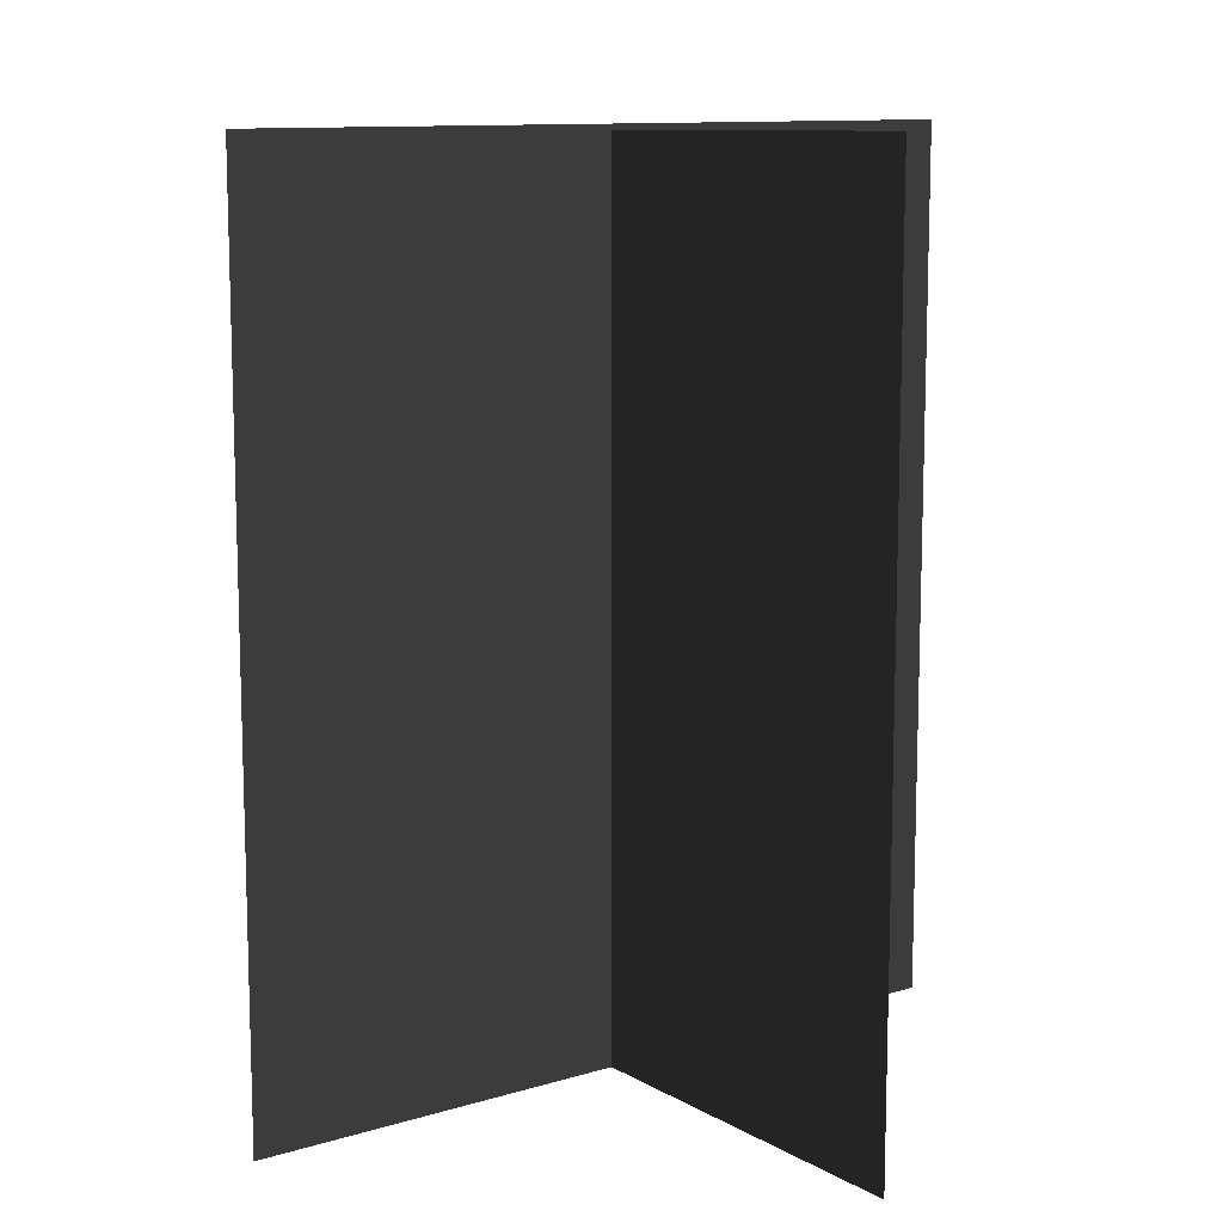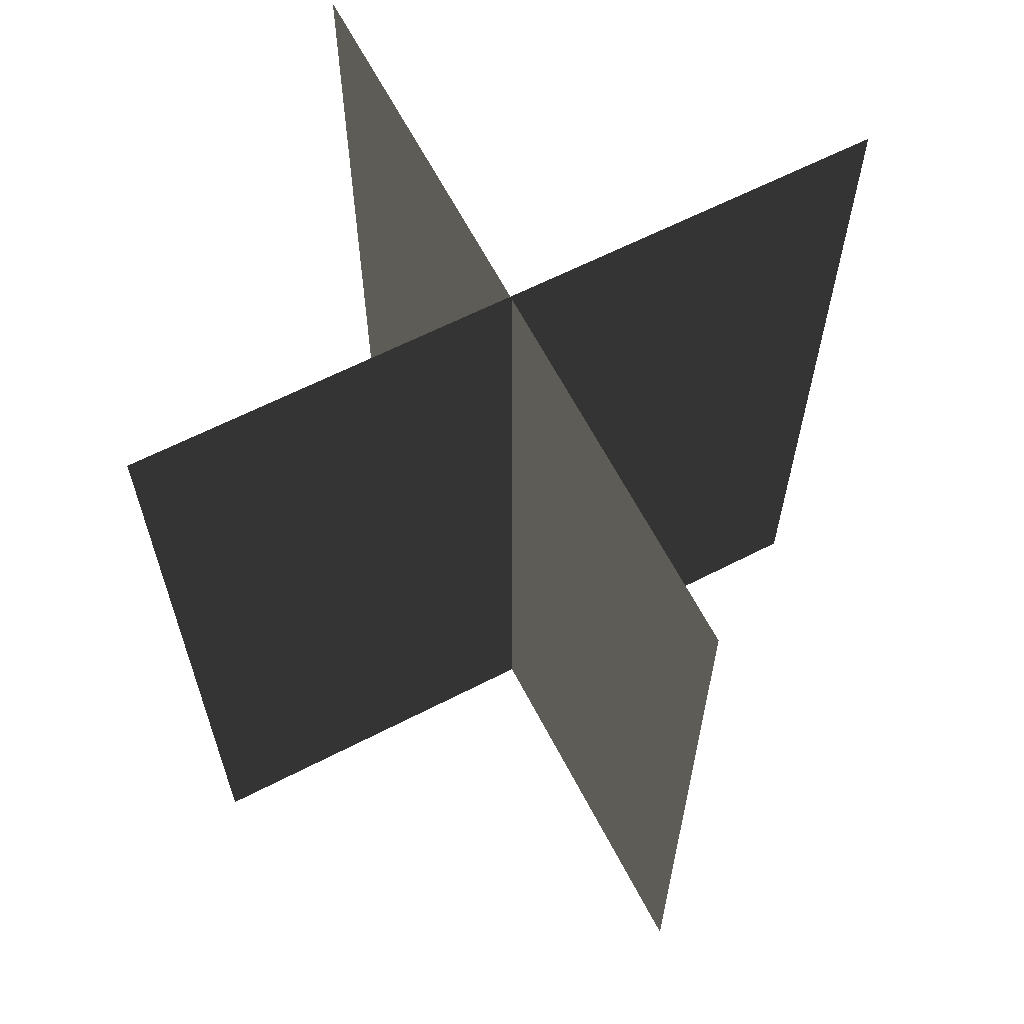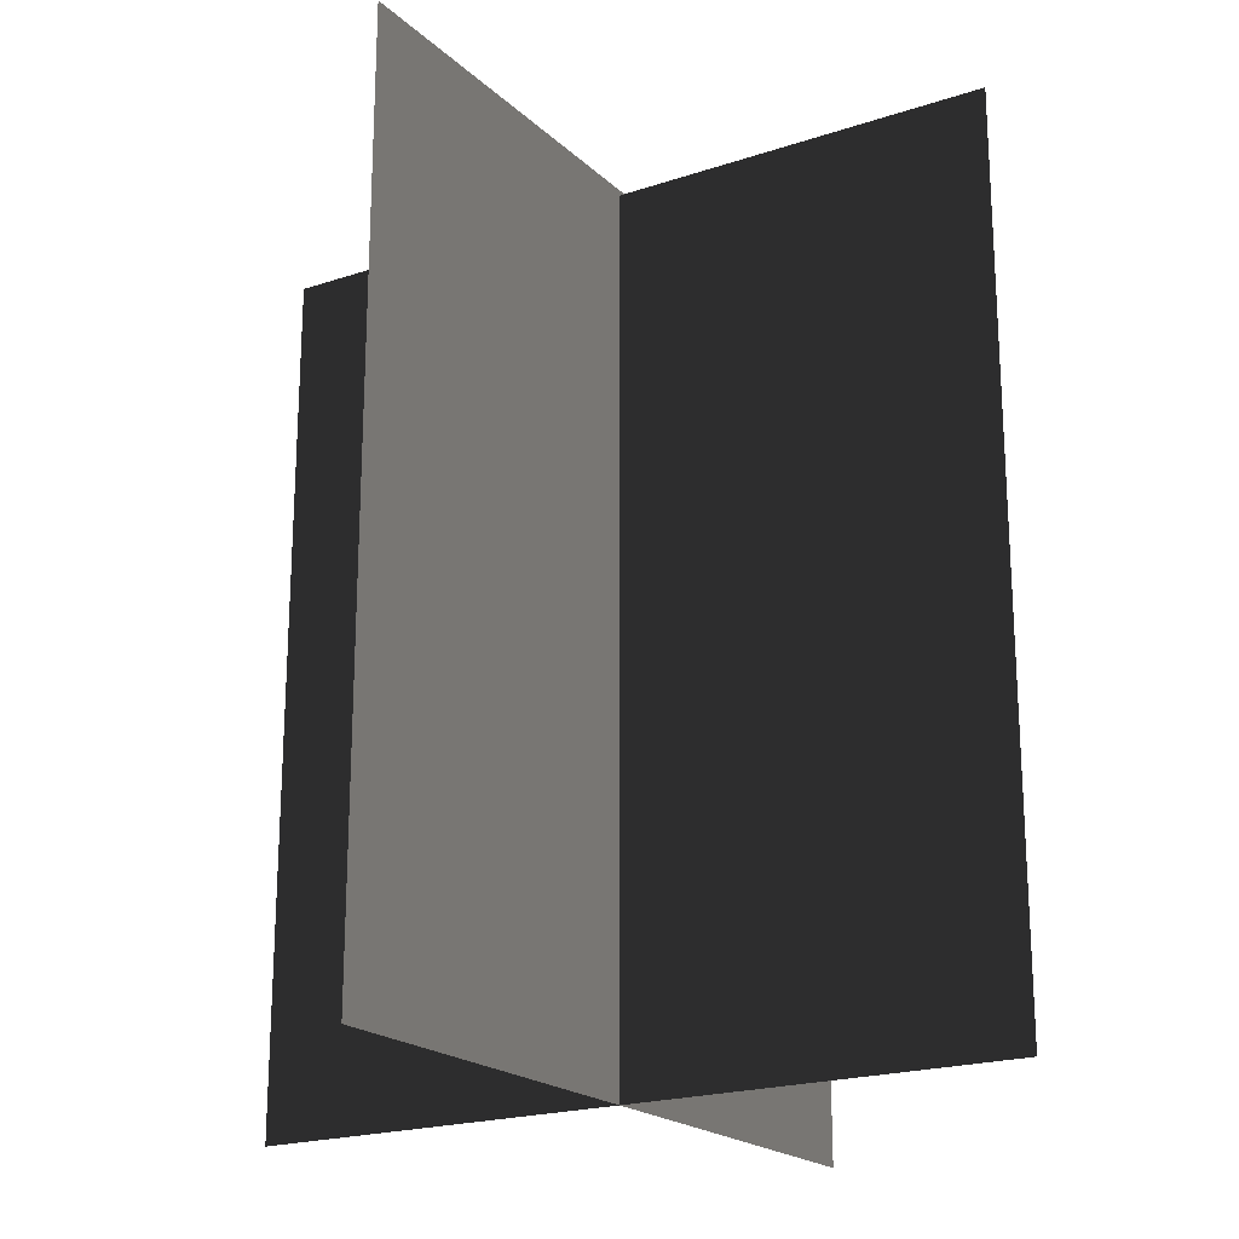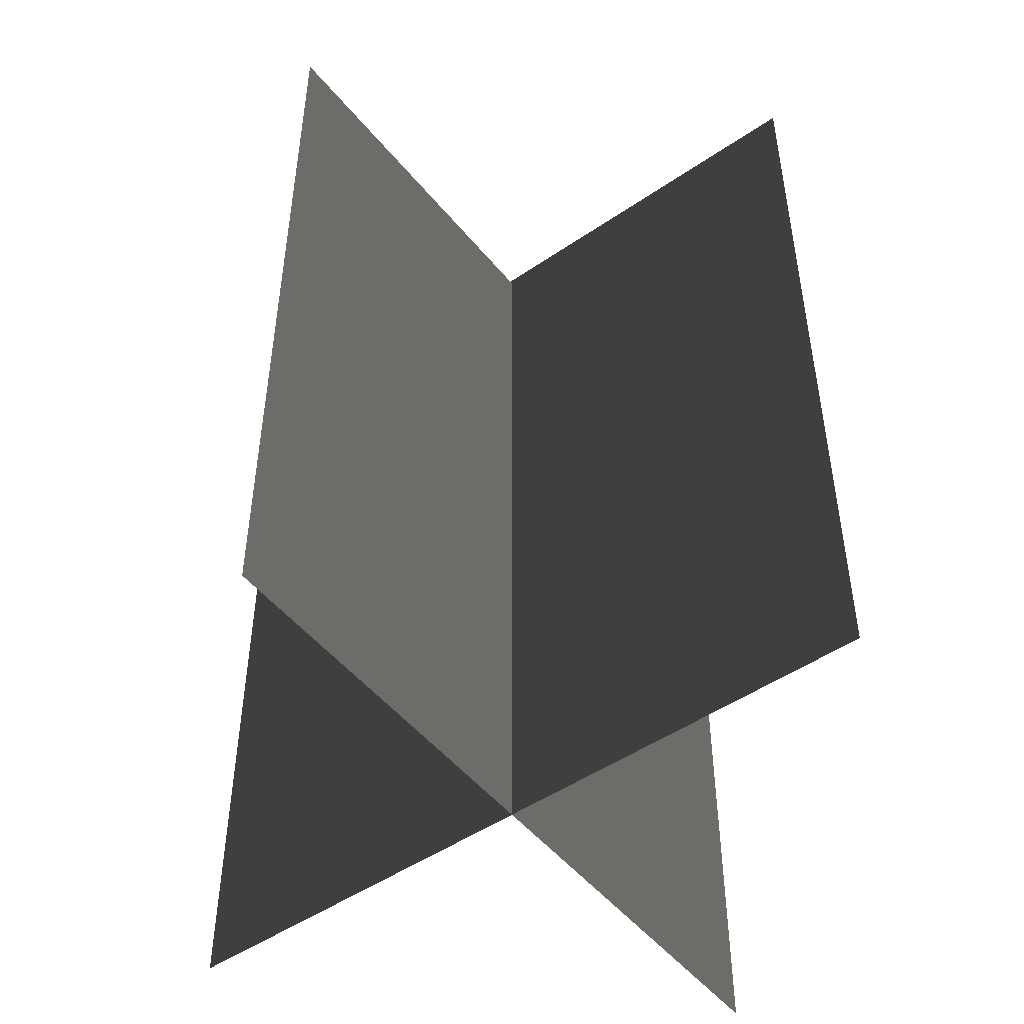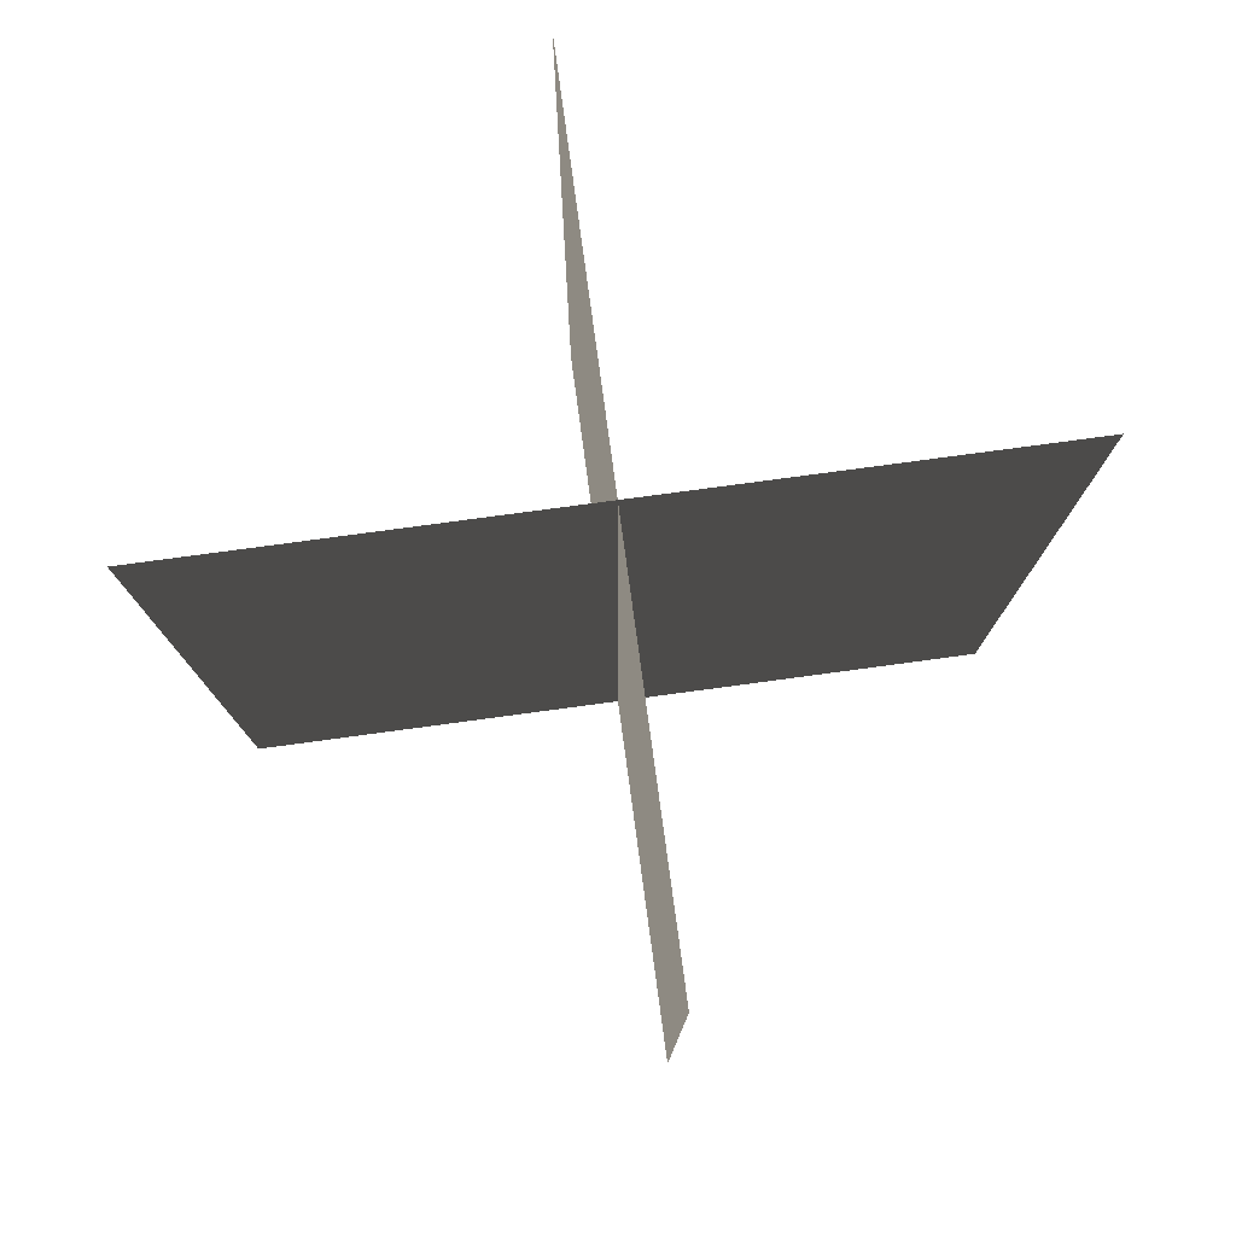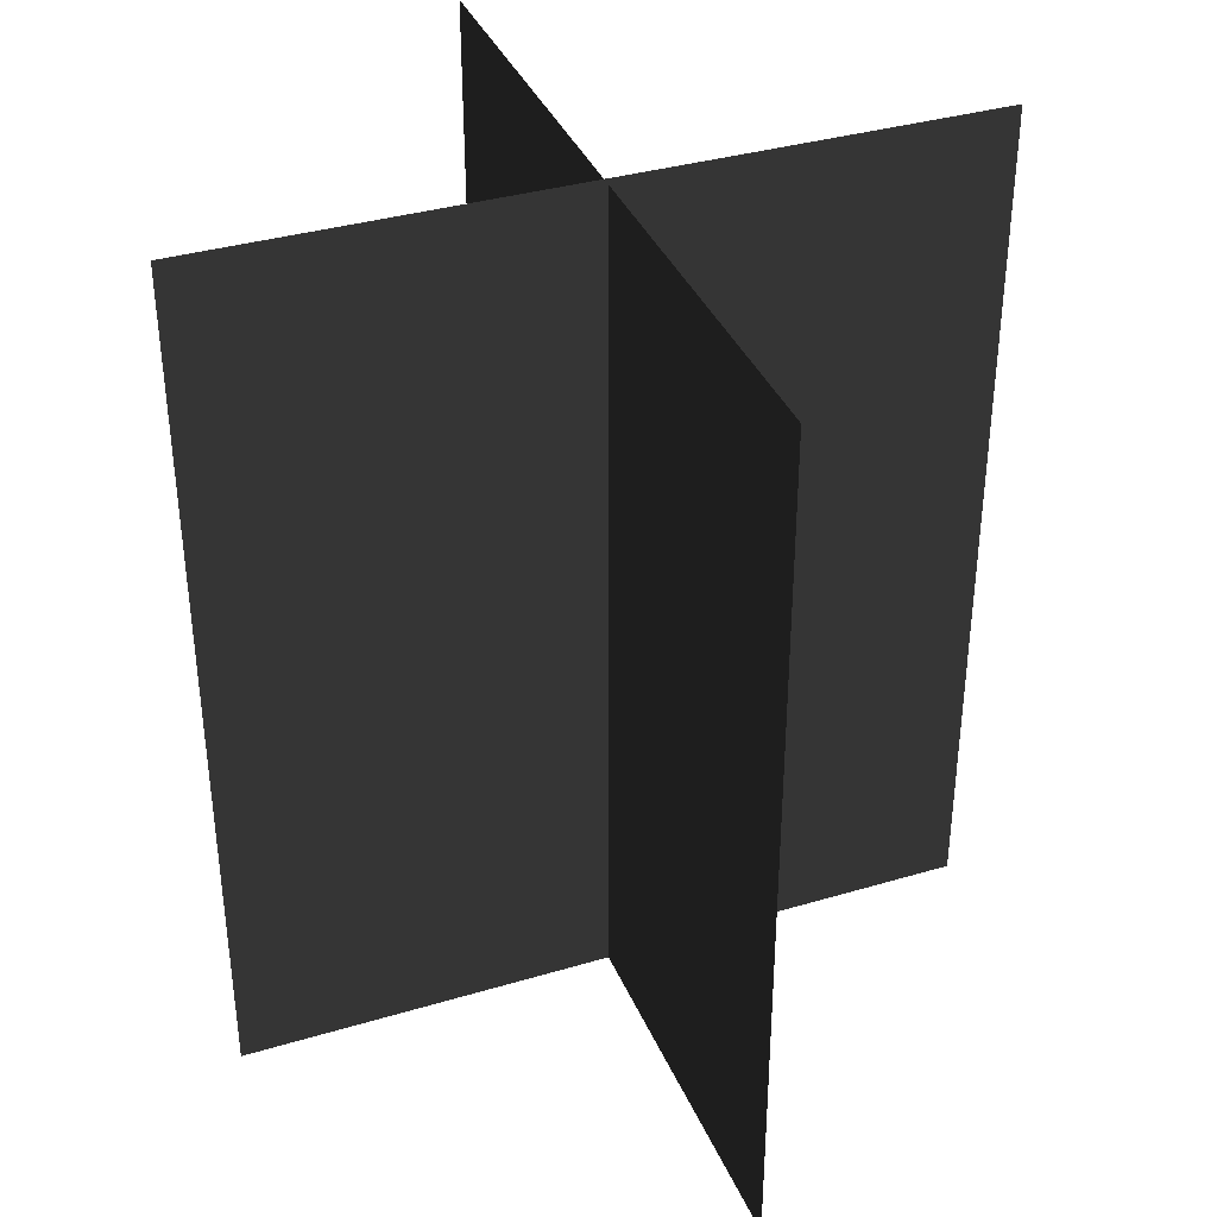
<metadata>
{"format":"obj","ext":"obj","renderer":"f3d","projection":"perspective","resolution":1024,"background":"white","views":[{"elev":11.2,"azim":173.6,"up":"+Y"},{"elev":63.1,"azim":2.5,"up":"+Y"},{"elev":-20.5,"azim":-27.8,"up":"+Y"},{"elev":-49.3,"azim":67.1,"up":"+Y"},{"elev":78.4,"azim":-157.7,"up":"+Y"},{"elev":36.3,"azim":8.8,"up":"+Y"}]}
</metadata>
<code>
g fire38
v 15.14 20 -8.729
v 15.14 -20 -8.729
v -15.14 20 8.729
v -15.14 -20 8.729
v -8.728 20 -15.14
v -8.728 -20 -15.14
v 8.729 19.48 15.14
v 8.729 -20 15.14
f 3 1 2
f 2 4 3
f 7 5 6
f 6 8 7

</code>
